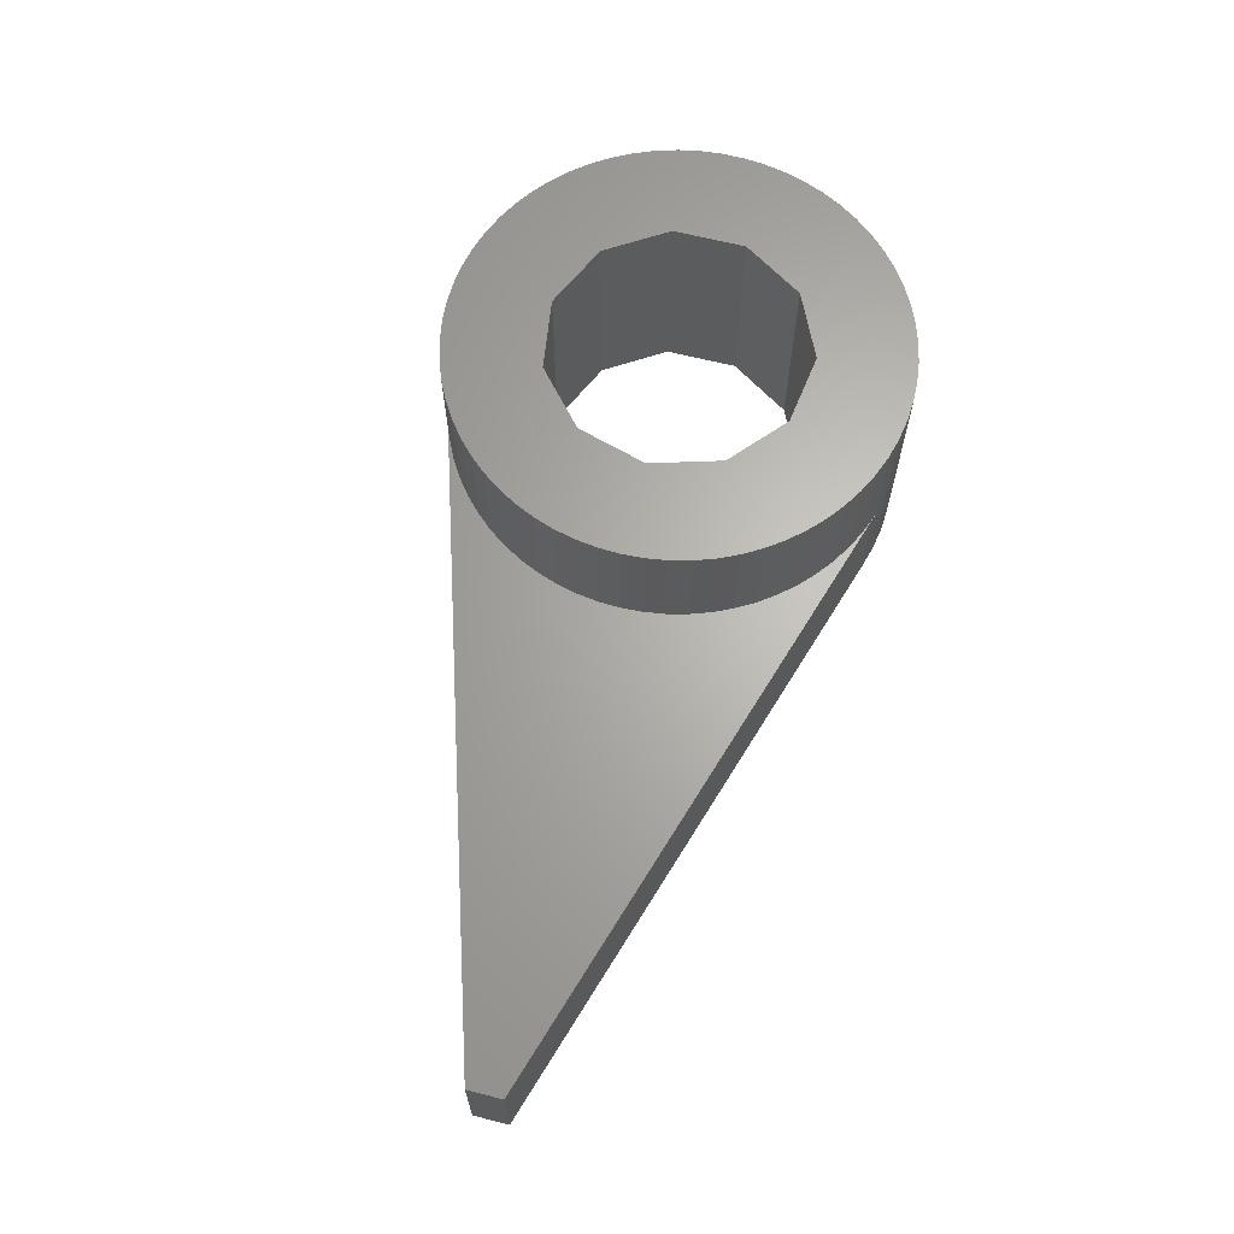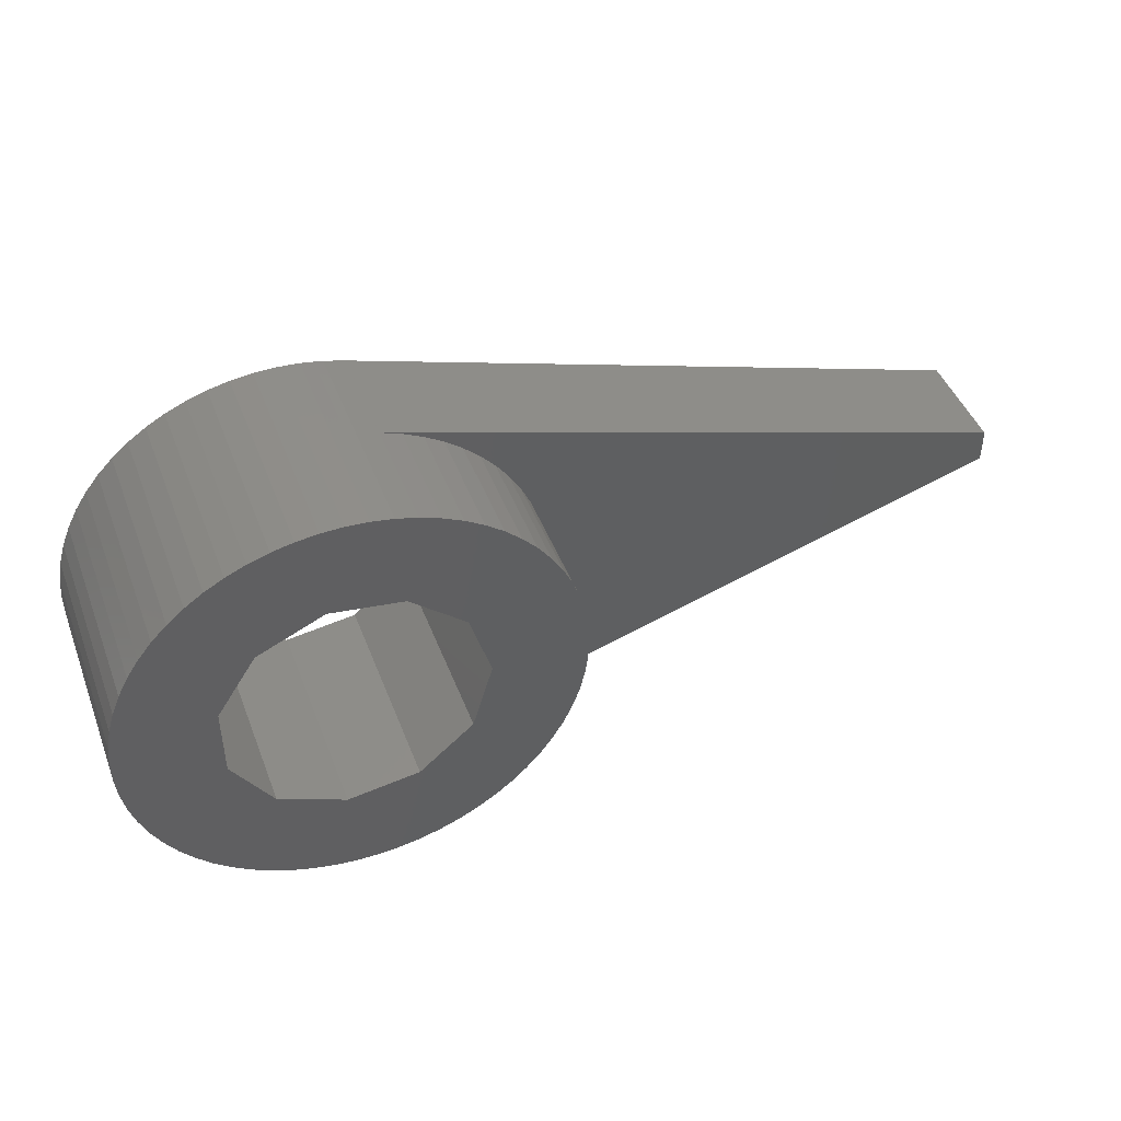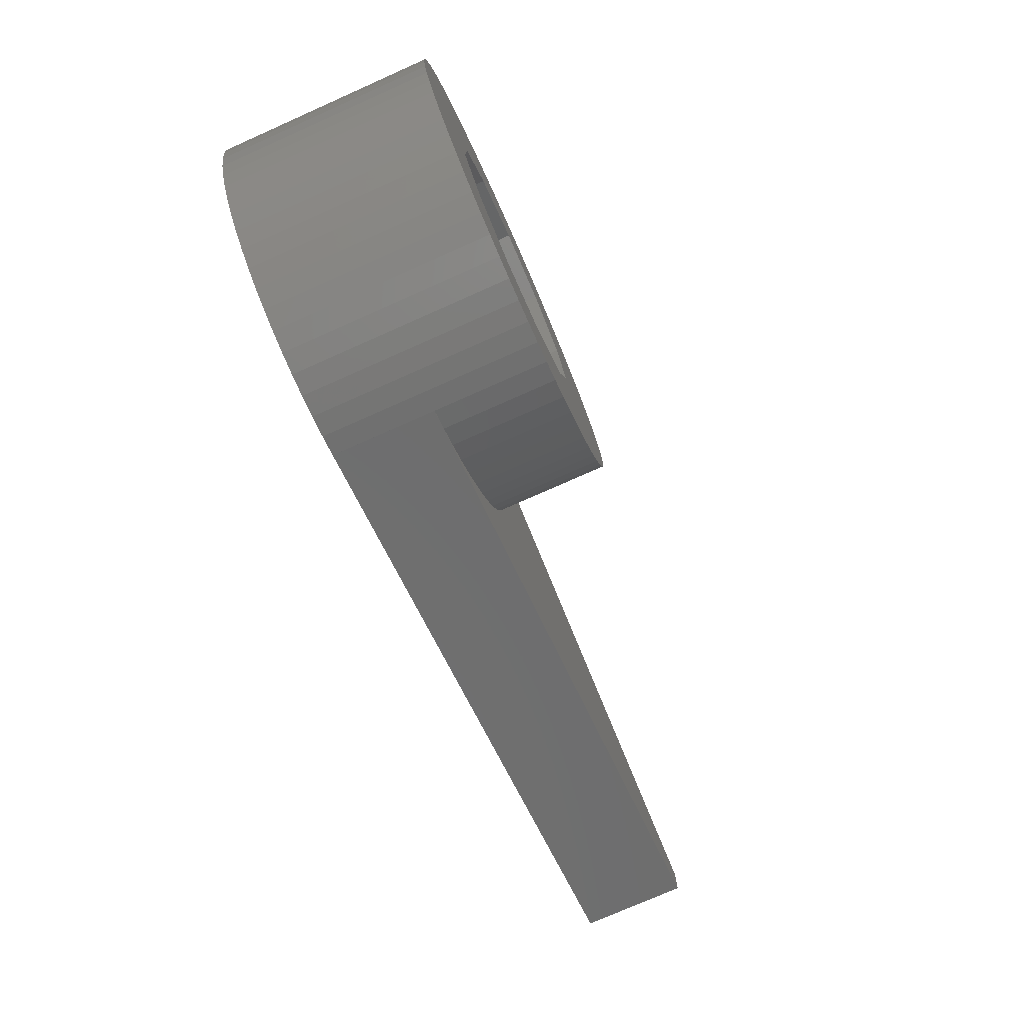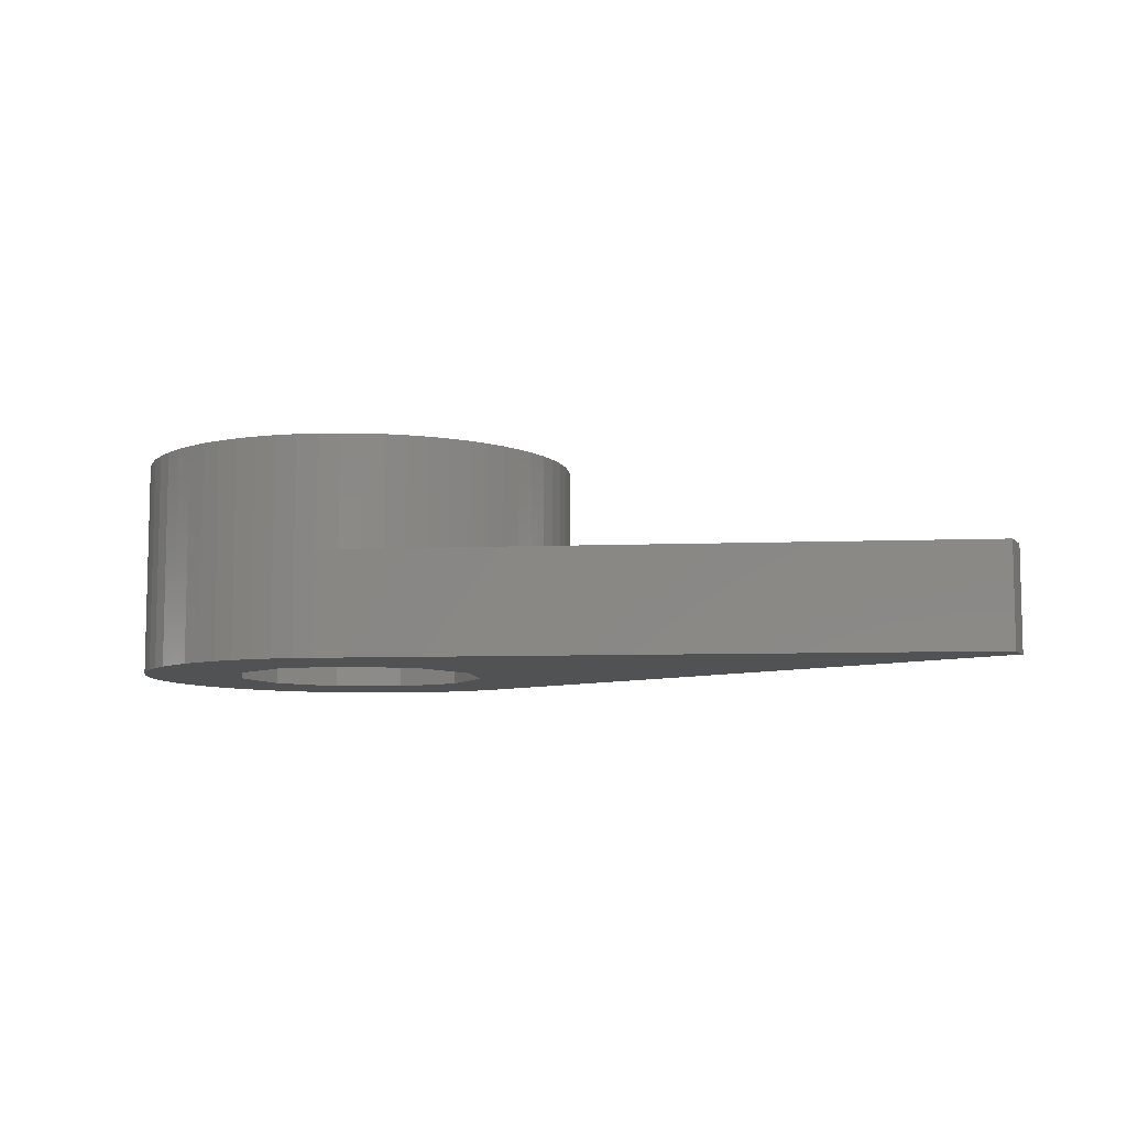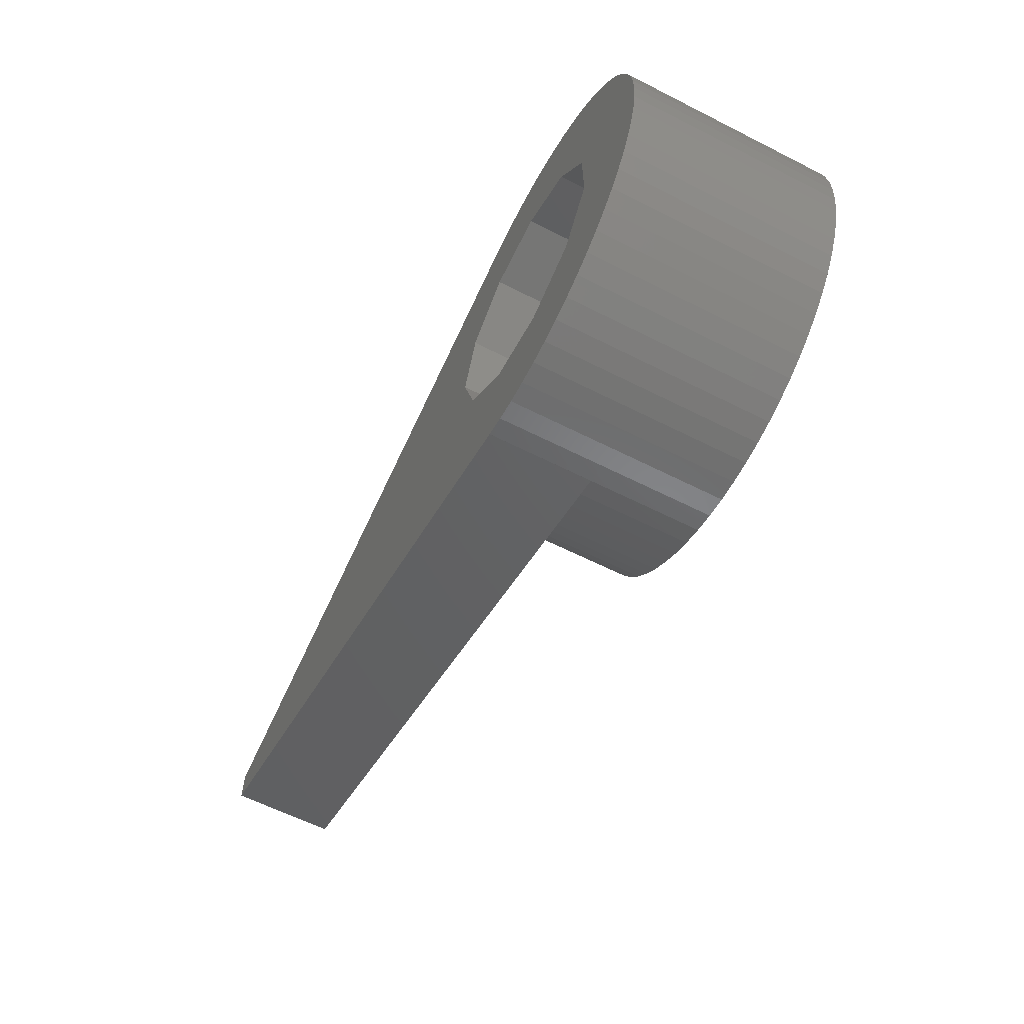
<metadata>
{"format":"stl","ext":"stl","renderer":"f3d","projection":"perspective","resolution":1024,"background":"white","views":[{"elev":65.2,"azim":104.2,"up":"+Z"},{"elev":45.3,"azim":-20.4,"up":"+Y"},{"elev":-75.8,"azim":-66.1,"up":"+Y"},{"elev":-8.0,"azim":23.3,"up":"+Z"},{"elev":-61.1,"azim":-117.3,"up":"+Y"}]}
</metadata>
<code>
# stl→obj: 236 verts, 536 faces
v -0.373 -5.136 0
v 0.124 -5.148 0
v -0.373 -5.136 0.01
v 0.124 -5.148 0.01
v 0.1244 -5.149 0.01
v -0.373 5.136 0
v -0.373 5.136 0.01
v 0.124 5.148 0
v 0.124 5.148 0.01
v 0.1244 5.149 0.01
v -0.373 -5.136 5.01
v 0.1244 -5.149 5.01
v -0.373 5.136 5.01
v 0.1244 5.149 5.01
v -0.4221 -2.936 0
v -0.4221 -2.936 5.01
v 1.232 -2.698 0
v 1.591 -4.898 0
v 1.232 -2.698 5.01
v 1.591 -4.898 5.01
v 2.057 -4.721 5.01
v 2.503 -4.501 5.01
v -0.4221 2.936 0
v 1.232 2.698 0
v -0.4221 2.936 5.01
v 1.591 4.898 0
v 1.232 2.698 5.01
v 3.321 3.936 5.01
v 2.503 4.501 5.01
v 2.057 4.721 5.01
v 2.926 4.238 5.01
v -0.867 -5.076 0
v -0.867 -5.076 0.01
v -0.867 5.076 0
v -0.867 5.076 0.01
v -0.867 -5.076 5.01
v -0.867 5.076 5.01
v -1.353 -4.969 0.01
v -1.353 -4.969 5.01
v -1.353 4.969 0.01
v -1.353 4.969 5.01
v -1.353 -4.969 0
v -1.353 4.969 0
v -1.826 -4.815 0
v -1.826 -4.815 0.01
v -1.826 4.815 0
v -1.826 4.815 0.01
v -1.826 -4.815 5.01
v -1.826 4.815 5.01
v -1.942 -2.242 0
v -1.942 -2.242 5.01
v 1.111 -5.029 5.01
v -1.942 2.242 0
v -1.942 2.242 5.01
v 0.621 5.112 0
v 1.111 5.029 0
v 1.591 4.898 5.01
v -2.131 -4.682 0.01
v -2.131 -4.682 2.4
v -2.131 4.682 0.01
v -2.131 4.682 2.4
v -2.282 -4.617 0
v -2.282 -4.617 2.4
v -2.282 4.617 0
v -2.282 4.617 2.4
v -2.282 -4.617 5.01
v -2.282 4.617 5.01
v -2.717 -4.375 0
v -2.717 -4.375 2.4
v -2.717 4.375 0
v -2.717 4.375 2.4
v -2.717 -4.375 5.01
v -2.717 4.375 5.01
v -2.846 -0.8356 0
v -2.846 -0.8356 5.01
v -2.846 0.8356 0
v -2.846 0.8356 5.01
v -3.127 -4.092 2.4
v -3.127 -4.092 5.01
v -3.127 4.092 2.4
v -3.127 4.092 5.01
v -3.127 -4.092 0
v -3.127 4.092 0
v -3.146 -4.076 0.01
v -3.146 -4.076 2.4
v -3.146 4.076 0.01
v -3.146 4.076 2.4
v -3.507 -3.771 0
v -3.507 -3.771 0.01
v -3.507 3.771 0
v -3.507 3.771 0.01
v -3.507 -3.771 5.01
v -3.507 3.771 5.01
v -3.793 -3.479 0.01
v -3.793 -3.479 2.4
v -3.793 3.479 0.01
v -3.793 3.479 2.4
v -3.855 -3.415 2.4
v -3.855 -3.415 5.01
v -3.855 3.415 2.4
v -3.855 3.415 5.01
v -3.855 -3.415 0
v -3.855 3.415 0
v -3.907 -3.35 0.01
v -3.907 -3.35 2.4
v -3.907 3.35 0.01
v -3.907 3.35 2.4
v -4.166 -3.027 0
v -4.166 -3.027 0.01
v -4.166 3.027 0
v -4.166 3.027 0.01
v -4.166 -3.027 5.01
v -4.166 3.027 5.01
v -4.439 -2.611 0
v -4.439 -2.611 0.01
v -4.439 2.611 0
v -4.439 2.611 0.01
v -4.439 -2.611 5.01
v -4.439 2.611 5.01
v -4.67 -2.17 0
v -4.67 -2.17 0.01
v -4.67 2.17 0
v -4.67 2.17 0.01
v -4.67 -2.17 5.01
v -4.67 2.17 5.01
v -4.858 -1.709 0
v -4.858 -1.709 0.01
v -4.858 1.709 0
v -4.858 1.709 0.01
v -4.858 -1.709 5.01
v -4.858 1.709 5.01
v -5 -1.232 0
v -5 -1.232 0.01
v -5 1.232 0
v -5 1.232 0.01
v -5 -1.232 5.01
v -5 1.232 5.01
v -5.092 -0.7638 0.01
v -5.092 -0.7638 2.4
v -5.092 0.7638 0.01
v -5.092 0.7638 2.4
v -5.096 -0.7441 2.4
v -5.096 -0.7441 5.01
v -5.096 0.7441 2.4
v -5.096 0.7441 5.01
v -5.096 -0.744 0
v -5.096 -0.744 2.4
v -5.096 0.744 0
v 0.621 -5.112 0
v 1.111 -5.029 0
v -5.096 0.744 2.4
v -5.144 -0.2488 2.4
v -5.144 -0.2488 5.01
v -5.144 0.2488 2.4
v -5.144 0.2488 5.01
v 0.6208 -5.112 5.01
v 0.6208 5.112 5.01
v 1.111 5.029 5.01
v -5.144 -0.249 0
v -5.144 -0.249 2.4
v -5.144 0.249 0
v -5.144 0.249 2.4
v 0.6208 -5.112 0.01
v 0.621 -5.112 0.01
v 0.6208 5.112 0.01
v 0.621 5.112 0.01
v 0.9129 -5.063 0.01
v 0.9129 -5.063 2.4
v 1.111 -5.029 2.4
v 0.9129 5.063 0.01
v 0.9129 5.063 2.4
v 1.111 5.029 2.4
v 1.498 -4.923 0.01
v 1.498 -4.923 2.4
v 1.498 4.923 0.01
v 1.498 4.923 2.4
v 2.495 -1.604 0
v 16 -0.4 0
v 2.495 -1.604 5.01
v 2.926 -4.238 5.01
v 3.321 -3.936 5.01
v 3.685 -3.597 5.01
v 2.495 1.604 0
v 2.495 1.604 5.01
v 4.56 2.393 5.01
v 3.685 3.597 5.01
v 4.015 3.225 5.01
v 4.308 2.822 5.01
v 1.591 -4.898 0.01
v 1.591 4.898 0.01
v 1.593 -4.897 0.01
v 16 0.4 0
v 1.593 4.897 0.01
v 1.593 -4.897 2.4
v 2.057 -4.721 2.4
v 1.593 4.897 2.4
v 16 -0.4 2.4
v 16 0.4 2.4
v 2.057 4.721 2.4
v 2.503 -4.501 2.4
v 2.503 4.501 2.4
v 2.966 0 0
v 2.966 0 5.01
v 4.015 -3.225 5.01
v 4.308 -2.822 5.01
v 4.56 -2.393 5.01
v 4.77 -1.942 5.01
v 5.15 0 5.01
v 4.77 1.942 5.01
v 4.935 1.473 5.01
v 5.054 0.9895 5.01
v 5.126 0.497 5.01
v 2.926 -4.238 2.4
v 2.926 4.238 2.4
v 3.321 -3.936 2.4
v 3.321 3.936 2.4
v 4.935 -1.473 5.01
v 5.054 -0.9895 5.01
v 5.126 -0.497 5.01
v 3.685 -3.597 2.4
v 3.685 3.597 2.4
v 4.015 -3.225 2.4
v 4.015 3.225 2.4
v 4.308 -2.822 2.4
v 4.308 2.822 2.4
v 4.56 -2.393 2.4
v 4.56 2.393 2.4
v 4.77 -1.942 2.4
v 4.77 1.942 2.4
v 4.935 -1.473 2.4
v 4.935 1.473 2.4
v 5.054 -0.9895 2.4
v 5.054 0.9895 2.4
v 5.126 -0.497 2.4
v 5.126 0.497 2.4
v 5.15 0 2.4
f 1 2 3
f 3 2 4
f 3 4 5
f 6 7 8
f 7 9 8
f 7 10 9
f 3 3 5
f 3 5 11
f 11 5 12
f 7 13 10
f 7 10 7
f 13 14 10
f 15 16 17
f 15 17 18
f 16 19 17
f 16 20 21
f 16 21 22
f 16 22 19
f 23 24 25
f 23 26 24
f 25 24 27
f 25 27 28
f 25 29 30
f 25 31 29
f 25 28 31
f 32 1 33
f 33 1 3
f 33 3 3
f 34 35 6
f 35 7 6
f 35 7 7
f 33 3 36
f 33 33 3
f 36 3 11
f 35 7 35
f 35 37 7
f 37 13 7
f 38 33 39
f 39 33 36
f 40 41 35
f 41 37 35
f 42 32 38
f 38 32 33
f 38 33 33
f 38 33 38
f 43 40 34
f 40 35 34
f 40 35 35
f 40 40 35
f 44 42 45
f 45 42 38
f 46 47 43
f 47 40 40
f 47 40 43
f 45 38 48
f 45 38 38
f 45 45 38
f 48 38 39
f 47 40 47
f 47 49 40
f 49 41 40
f 50 15 18
f 50 51 15
f 51 16 15
f 51 52 20
f 51 20 16
f 53 23 54
f 53 55 56
f 53 56 26
f 53 26 23
f 54 23 25
f 54 25 30
f 54 30 57
f 58 44 45
f 58 45 45
f 58 45 59
f 60 47 46
f 60 47 47
f 60 61 47
f 61 49 47
f 62 44 58
f 62 58 63
f 63 58 59
f 64 60 46
f 64 65 60
f 65 61 60
f 63 59 66
f 63 63 59
f 66 45 48
f 66 59 45
f 65 61 65
f 65 67 61
f 67 49 61
f 68 62 69
f 69 62 63
f 69 63 63
f 70 71 64
f 71 65 64
f 69 63 72
f 69 69 63
f 72 63 66
f 71 65 71
f 71 65 65
f 71 73 65
f 73 67 65
f 74 75 50
f 74 76 75
f 75 51 50
f 75 76 77
f 76 53 77
f 77 53 54
f 78 69 69
f 78 69 79
f 79 69 72
f 80 81 71
f 81 73 71
f 82 68 78
f 78 68 69
f 78 69 78
f 83 80 70
f 80 71 70
f 80 71 71
f 80 80 71
f 84 82 78
f 84 78 85
f 85 78 78
f 86 87 83
f 87 80 80
f 87 81 80
f 87 80 83
f 88 82 89
f 89 82 84
f 90 91 83
f 91 86 83
f 89 84 92
f 89 89 84
f 92 78 79
f 92 84 85
f 92 85 78
f 91 86 91
f 91 93 86
f 93 81 87
f 93 87 86
f 94 88 89
f 94 89 89
f 94 89 95
f 96 91 90
f 96 91 91
f 96 97 91
f 97 93 91
f 98 95 99
f 99 89 92
f 99 95 89
f 100 101 97
f 101 93 97
f 102 88 94
f 102 94 98
f 98 94 95
f 98 95 98
f 103 96 90
f 103 100 96
f 100 97 96
f 100 100 97
f 104 102 98
f 104 98 105
f 105 98 98
f 106 107 103
f 107 100 100
f 107 101 100
f 107 100 103
f 108 102 109
f 109 102 104
f 110 111 103
f 111 106 103
f 109 104 112
f 109 109 104
f 112 98 99
f 112 104 105
f 112 105 98
f 111 106 111
f 111 113 106
f 113 101 107
f 113 107 106
f 114 108 115
f 115 108 109
f 115 109 109
f 116 117 110
f 117 111 110
f 117 111 111
f 115 109 118
f 115 115 109
f 118 109 112
f 117 111 117
f 117 119 111
f 119 113 111
f 120 114 121
f 121 114 115
f 121 115 115
f 122 123 116
f 123 117 116
f 123 117 117
f 121 115 124
f 121 121 115
f 124 115 118
f 123 117 123
f 123 125 117
f 125 119 117
f 126 120 127
f 127 120 121
f 127 121 121
f 128 129 122
f 129 123 122
f 129 123 123
f 127 121 130
f 127 127 121
f 130 121 124
f 129 123 129
f 129 131 123
f 131 125 123
f 132 126 133
f 133 126 127
f 134 135 128
f 135 129 128
f 135 129 129
f 133 127 127
f 133 127 136
f 133 133 127
f 136 127 130
f 135 129 135
f 135 137 129
f 137 131 129
f 138 132 133
f 138 133 133
f 138 133 139
f 140 135 134
f 140 135 135
f 140 141 135
f 141 137 135
f 142 139 143
f 143 133 136
f 143 139 133
f 144 145 141
f 145 137 141
f 146 1 32
f 146 6 8
f 146 32 42
f 146 34 6
f 146 42 44
f 146 43 34
f 146 44 62
f 146 46 43
f 146 50 18
f 146 53 76
f 146 62 68
f 146 64 46
f 146 68 82
f 146 70 64
f 146 74 50
f 146 76 74
f 146 82 88
f 146 83 70
f 146 88 102
f 146 90 83
f 146 102 108
f 146 103 90
f 146 108 114
f 146 110 103
f 146 114 120
f 146 116 110
f 146 120 126
f 146 122 116
f 146 126 132
f 146 128 122
f 146 132 138
f 146 134 128
f 146 138 147
f 146 148 134
f 146 2 1
f 146 8 55
f 146 149 2
f 146 55 53
f 146 150 149
f 146 18 150
f 147 138 139
f 147 139 142
f 148 140 134
f 148 151 140
f 151 141 140
f 151 144 141
f 152 142 153
f 152 147 142
f 152 153 154
f 153 142 143
f 153 143 155
f 153 155 154
f 154 155 144
f 155 11 12
f 155 13 37
f 155 36 11
f 155 37 41
f 155 39 36
f 155 41 49
f 155 48 39
f 155 49 67
f 155 51 75
f 155 54 57
f 155 66 48
f 155 67 73
f 155 72 66
f 155 73 81
f 155 75 77
f 155 77 54
f 155 79 72
f 155 81 93
f 155 92 79
f 155 93 101
f 155 99 92
f 155 101 113
f 155 112 99
f 155 113 119
f 155 118 112
f 155 119 125
f 155 124 118
f 155 125 131
f 155 130 124
f 155 131 137
f 155 136 130
f 155 137 145
f 155 143 136
f 155 145 144
f 155 12 156
f 155 14 13
f 155 156 52
f 155 157 14
f 155 52 51
f 155 158 157
f 155 57 158
f 159 146 160
f 159 160 161
f 159 161 146
f 160 146 147
f 160 147 152
f 160 152 162
f 160 162 161
f 161 148 146
f 161 162 148
f 162 144 151
f 162 151 148
f 162 152 154
f 162 154 144
f 2 149 4
f 4 163 5
f 4 149 164
f 4 164 163
f 8 9 55
f 9 10 165
f 9 165 166
f 9 166 55
f 5 163 12
f 12 163 156
f 10 14 165
f 14 157 165
f 163 164 167
f 163 167 156
f 156 167 168
f 156 168 169
f 156 169 52
f 165 157 170
f 165 170 166
f 157 171 170
f 157 158 171
f 149 150 164
f 164 150 167
f 55 166 56
f 166 170 56
f 167 150 169
f 167 169 168
f 168 169 169
f 170 171 56
f 171 172 56
f 171 172 172
f 171 158 172
f 150 173 169
f 150 18 173
f 169 173 174
f 169 174 169
f 56 172 175
f 56 175 26
f 172 172 176
f 172 176 175
f 169 174 52
f 52 174 20
f 172 158 176
f 158 57 176
f 17 19 177
f 17 178 18
f 17 177 178
f 19 179 177
f 19 22 180
f 19 180 181
f 19 181 182
f 19 182 179
f 24 26 183
f 24 183 27
f 27 183 184
f 27 184 185
f 27 186 28
f 27 187 186
f 27 188 187
f 27 185 188
f 173 18 189
f 173 189 189
f 173 189 174
f 174 189 20
f 175 176 190
f 175 190 26
f 175 190 190
f 176 57 190
f 18 178 189
f 189 191 189
f 189 178 191
f 26 190 192
f 26 192 183
f 190 190 193
f 190 193 192
f 189 191 20
f 20 191 194
f 20 194 195
f 20 195 21
f 190 57 193
f 57 196 193
f 57 30 196
f 191 178 197
f 191 197 194
f 194 197 195
f 193 196 192
f 196 198 192
f 196 199 198
f 196 30 199
f 178 192 197
f 197 192 198
f 195 197 198
f 195 198 200
f 195 200 21
f 21 200 22
f 199 30 201
f 199 201 198
f 30 29 201
f 177 179 202
f 177 202 178
f 179 203 202
f 179 182 204
f 179 204 205
f 179 205 206
f 179 206 207
f 179 207 203
f 183 192 202
f 183 202 184
f 184 202 203
f 184 203 208
f 184 209 185
f 184 210 209
f 184 211 210
f 184 212 211
f 184 208 212
f 200 198 213
f 200 213 22
f 22 213 180
f 201 29 214
f 201 214 198
f 29 31 214
f 213 198 215
f 213 215 180
f 180 215 181
f 214 31 216
f 214 216 198
f 31 28 216
f 202 192 178
f 203 207 217
f 203 217 218
f 203 218 219
f 203 219 208
f 215 198 220
f 215 220 181
f 181 220 182
f 216 28 221
f 216 221 198
f 28 186 221
f 220 198 222
f 220 222 182
f 182 222 204
f 221 186 223
f 221 223 198
f 186 187 223
f 222 198 224
f 222 224 204
f 204 224 205
f 223 187 225
f 223 225 198
f 187 188 225
f 224 198 226
f 224 226 205
f 205 226 206
f 225 188 227
f 225 227 198
f 188 185 227
f 226 198 228
f 226 228 206
f 206 228 207
f 227 185 229
f 227 229 198
f 185 209 229
f 228 198 230
f 228 230 207
f 207 230 217
f 229 209 231
f 229 231 198
f 209 210 231
f 230 198 232
f 230 232 217
f 217 232 218
f 231 210 233
f 231 233 198
f 210 211 233
f 232 198 234
f 232 234 218
f 218 234 219
f 233 211 235
f 233 235 198
f 211 212 235
f 234 198 236
f 234 236 219
f 219 236 208
f 235 212 236
f 235 236 198
f 212 208 236

</code>
